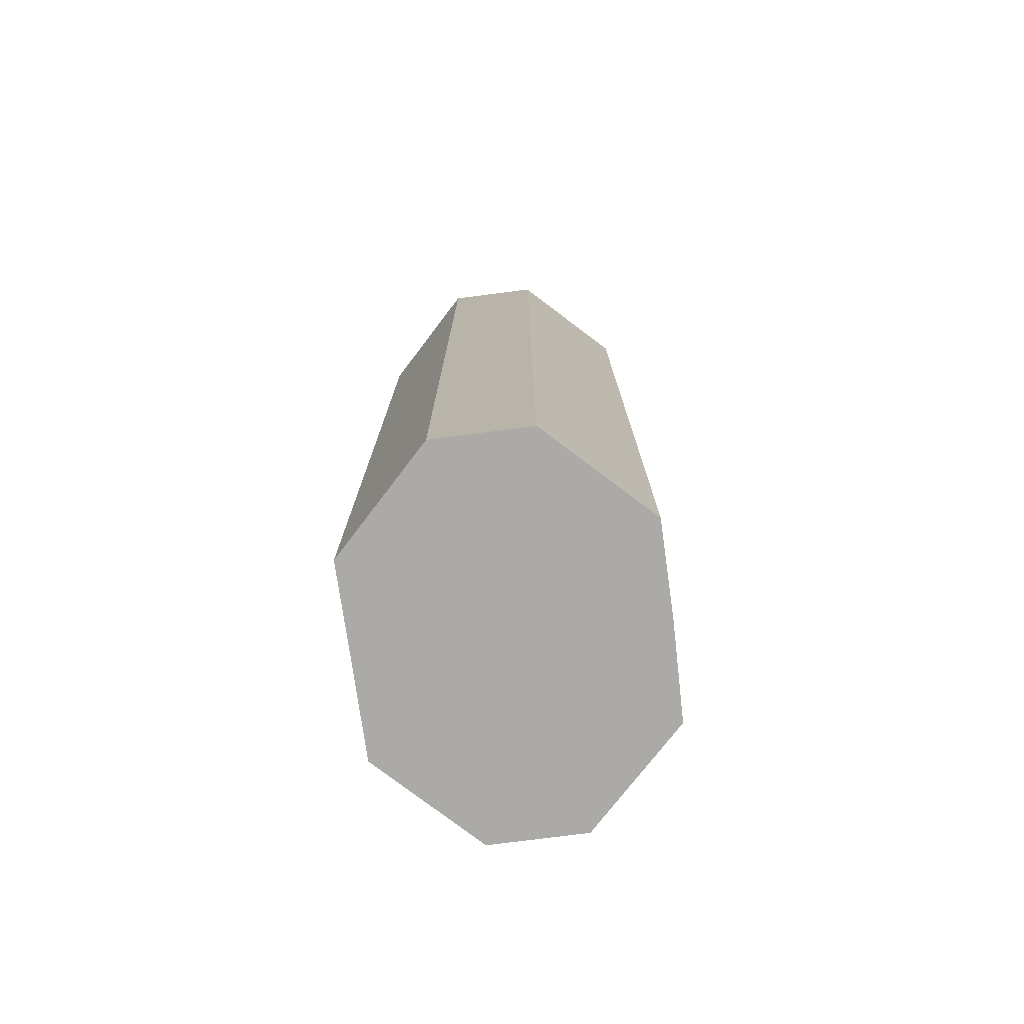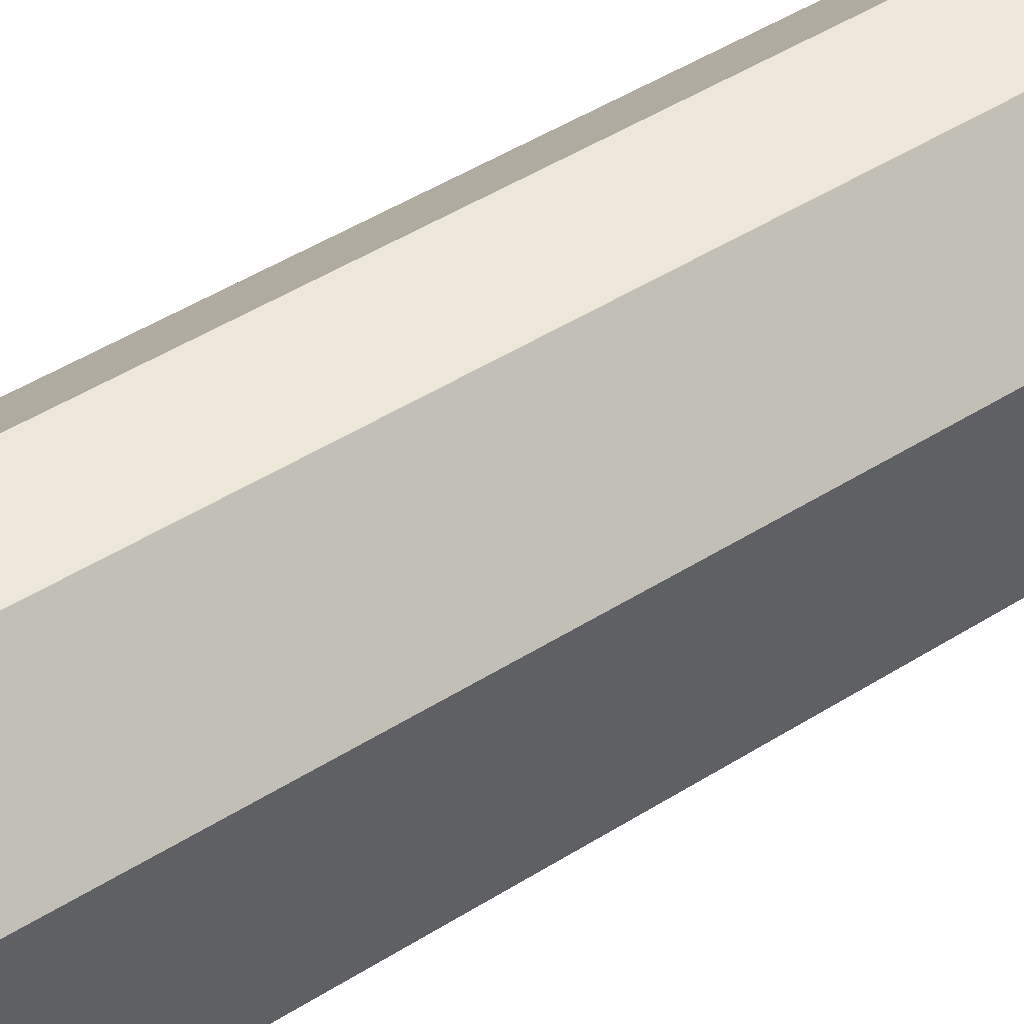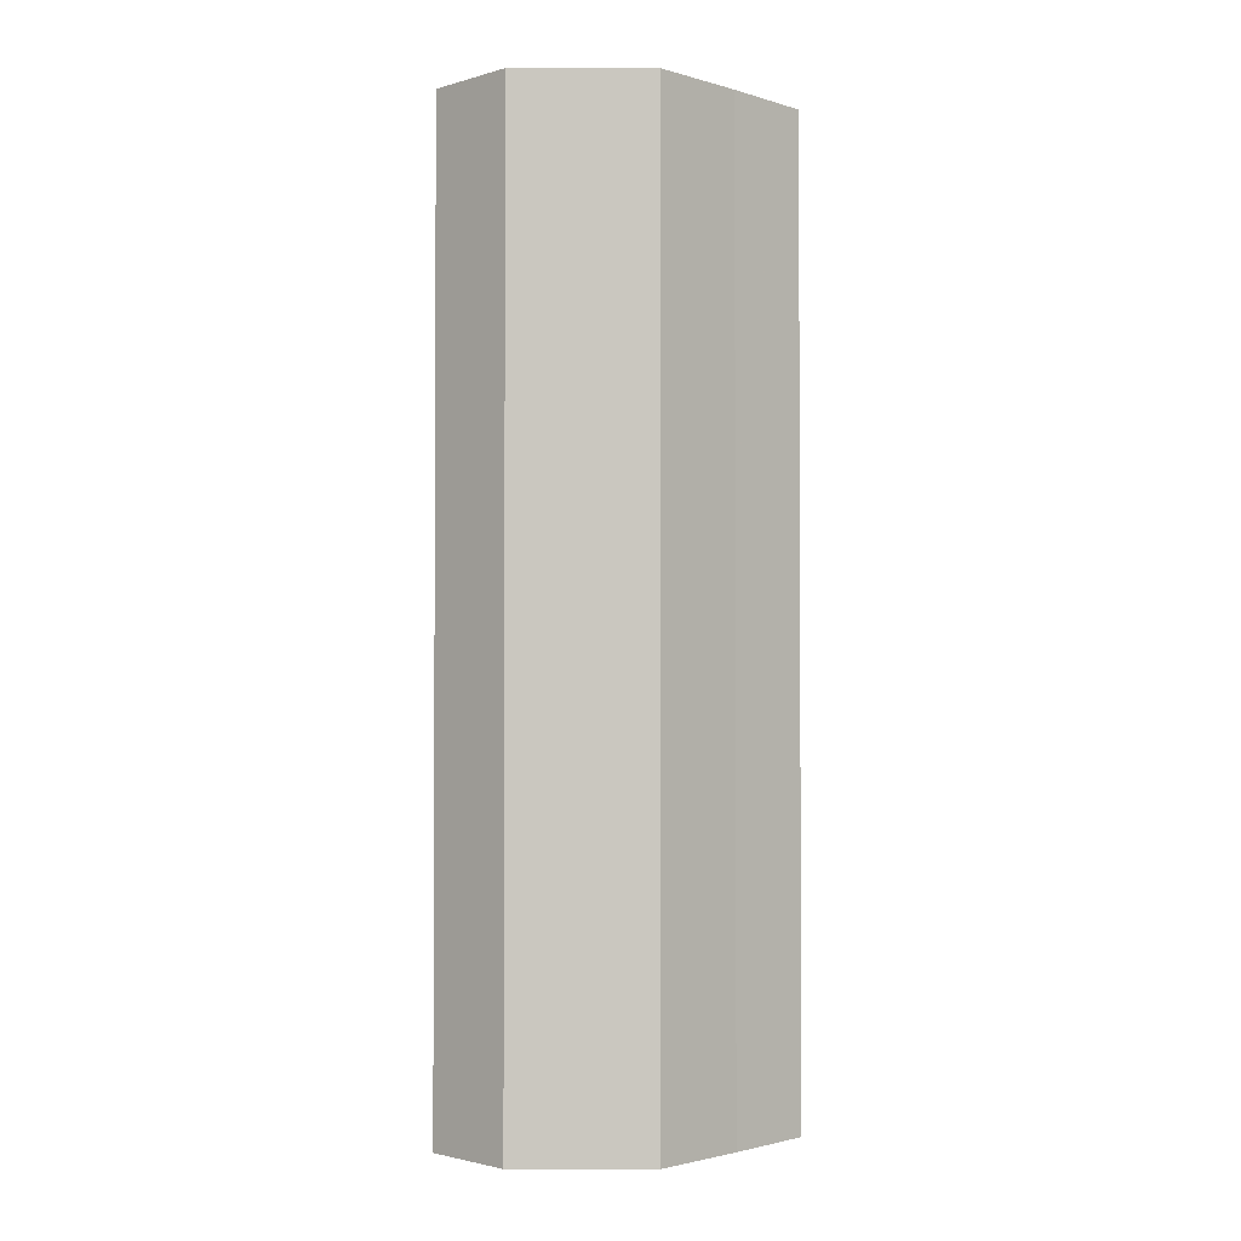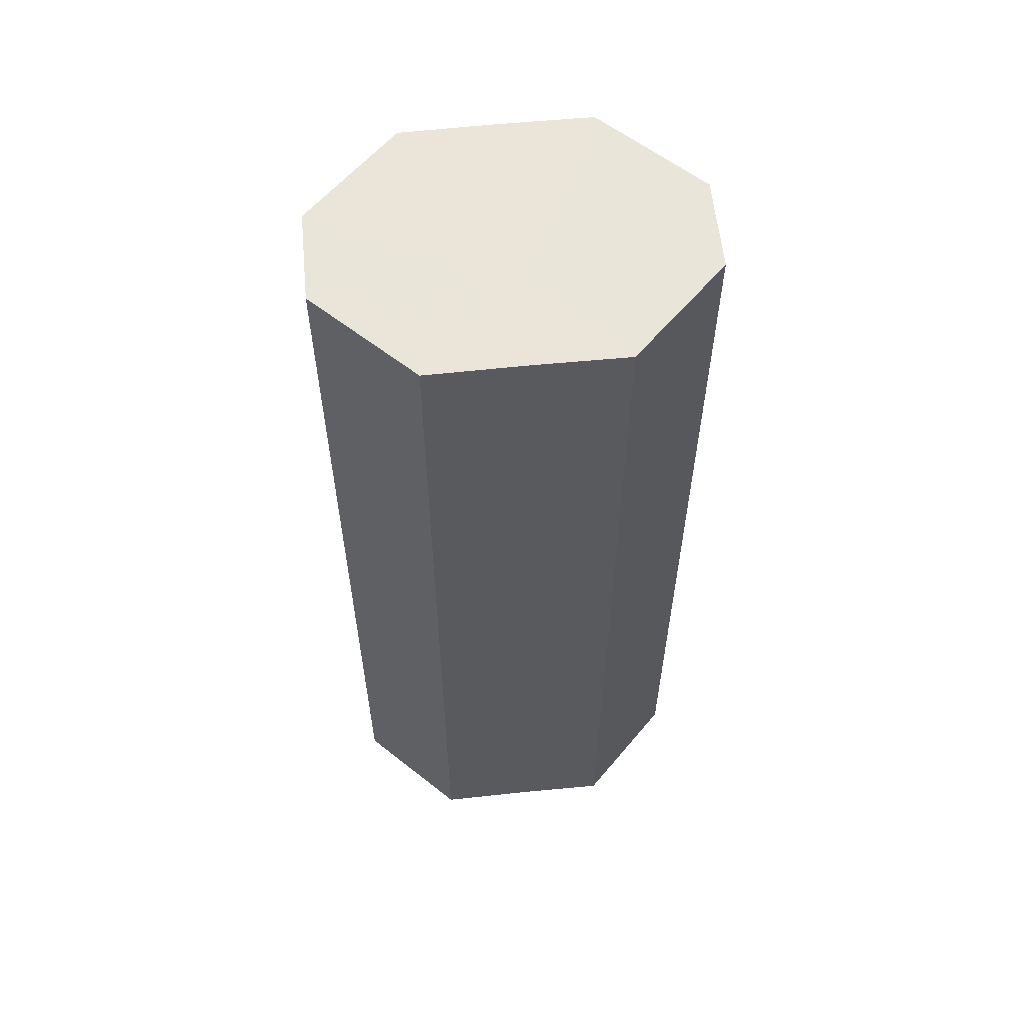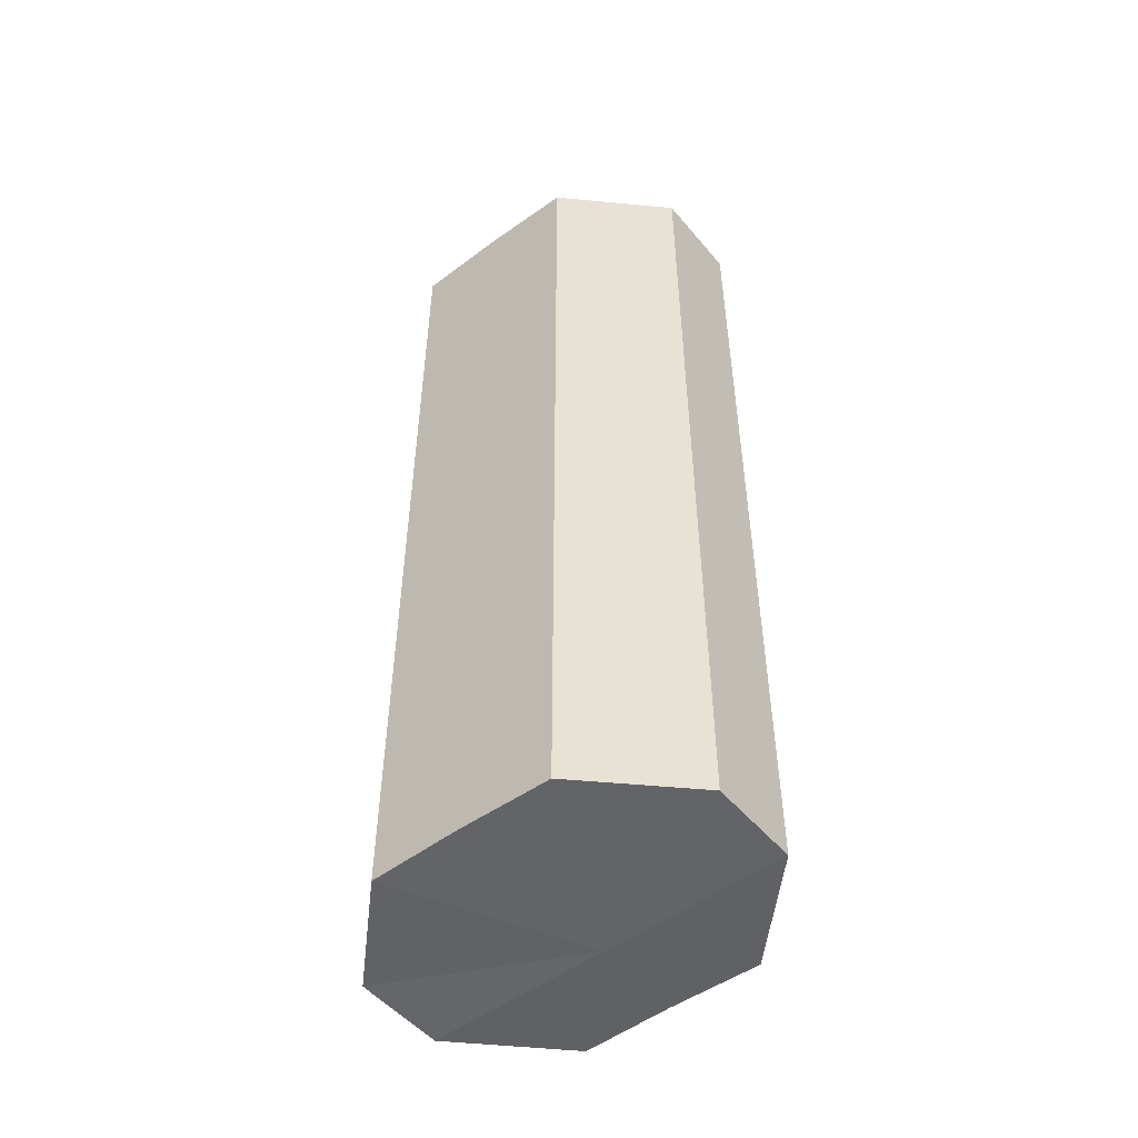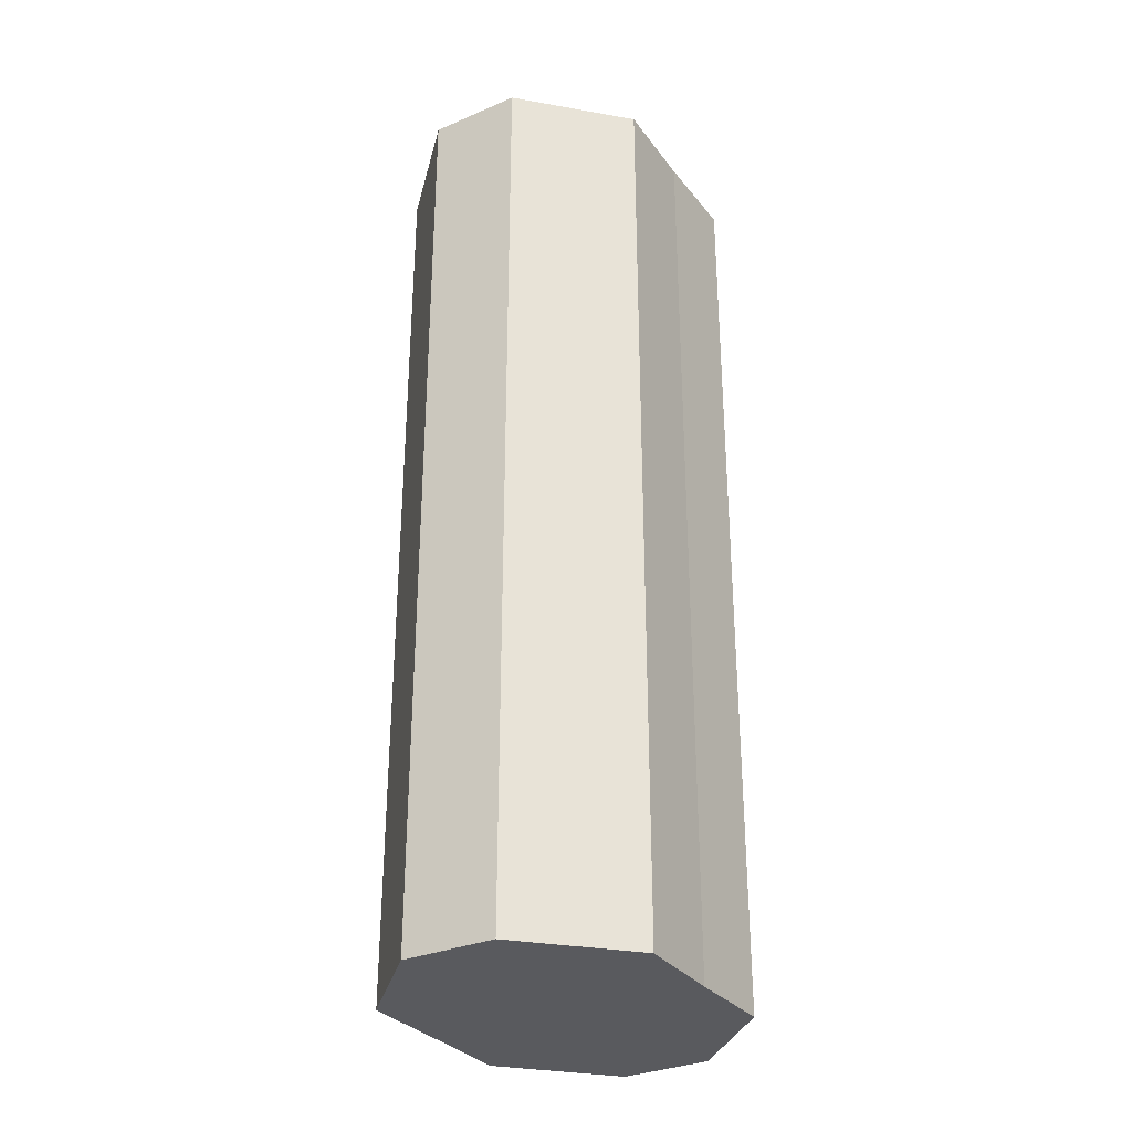
<metadata>
{"format":"obj","ext":"obj","renderer":"f3d","projection":"perspective","resolution":1024,"background":"white","views":[{"elev":-75.9,"azim":7.5,"up":"+Z"},{"elev":50.7,"azim":-124.1,"up":"+Y"},{"elev":-1.9,"azim":44.5,"up":"+Z"},{"elev":58.4,"azim":84.2,"up":"+Z"},{"elev":-51.3,"azim":-51.4,"up":"+Z"},{"elev":-31.4,"azim":30.9,"up":"+Z"}]}
</metadata>
<code>
o 31212
v 2241 1879 8.039
v 2241 1879 8.039
v 2241 1879 8.139
v 2241 1879 8.039
v 2241 1879 8.139
v 2241 1879 8.039
v 2241 1879 8.139
v 2241 1879 8.039
v 2241 1879 8.139
v 2241 1879 8.039
v 2241 1879 8.139
v 2241 1879 8.039
v 2241 1879 8.139
v 2241 1879 8.039
v 2241 1879 8.139
v 2241 1879 8.039
v 2241 1879 8.139
v 2241 1879 8.039
v 2241 1879 8.139
v 2241 1879 8.139
v 2241 1879 8.139
v 2241 1879 8.039
v 2241 1879 8.139
v 2241 1879 8.039
v 2241 1879 8.139
v 2241 1879 8.139
v 2241 1879 8.039
v 2241 1879 8.139
v 2241 1879 8.039
v 2241 1879 8.039
v 2241 1879 8.139
v 2241 1879 8.139
v 2241 1879 8.039
v 2241 1879 8.139
v 2241 1879 8.039
v 2241 1879 8.039
v 2241 1879 8.139
v 2241 1879 8.139
v 2241 1879 8.039
v 2241 1879 8.039
v 2241 1879 8.039
v 2241 1879 8.039
v 2241 1879 8.039
v 2241 1879 8.039
v 2241 1879 8.039
v 2241 1879 8.039
v 2241 1879 8.039
v 2241 1879 8.039
v 2241 1879 8.039
v 2241 1879 8.039
v 2241 1879 8.039
v 2241 1879 8.139
v 2241 1879 8.139
v 2241 1879 8.139
v 2241 1879 8.139
v 2241 1879 8.139
v 2241 1879 8.139
v 2241 1879 8.139
v 2241 1879 8.139
v 2241 1879 8.139
v 2241 1879 8.139
v 2241 1879 8.139
f 1 2 3
f 2 4 5
f 6 1 7
f 4 8 9
f 10 6 11
f 8 12 13
f 14 10 15
f 12 16 17
f 18 14 19
f 16 18 20
f 21 22 23
f 23 24 25
f 26 27 21
f 28 29 26
f 25 30 31
f 32 33 28
f 34 35 32
f 31 36 37
f 38 39 34
f 37 40 38
f 41 42 43
f 41 44 42
f 41 43 45
f 41 46 44
f 41 45 47
f 41 48 46
f 41 47 49
f 41 50 48
f 41 49 51
f 41 51 50
f 52 53 54
f 52 55 53
f 52 54 56
f 52 57 55
f 52 56 58
f 52 59 57
f 52 58 60
f 52 61 59
f 52 60 62
f 52 62 61

</code>
